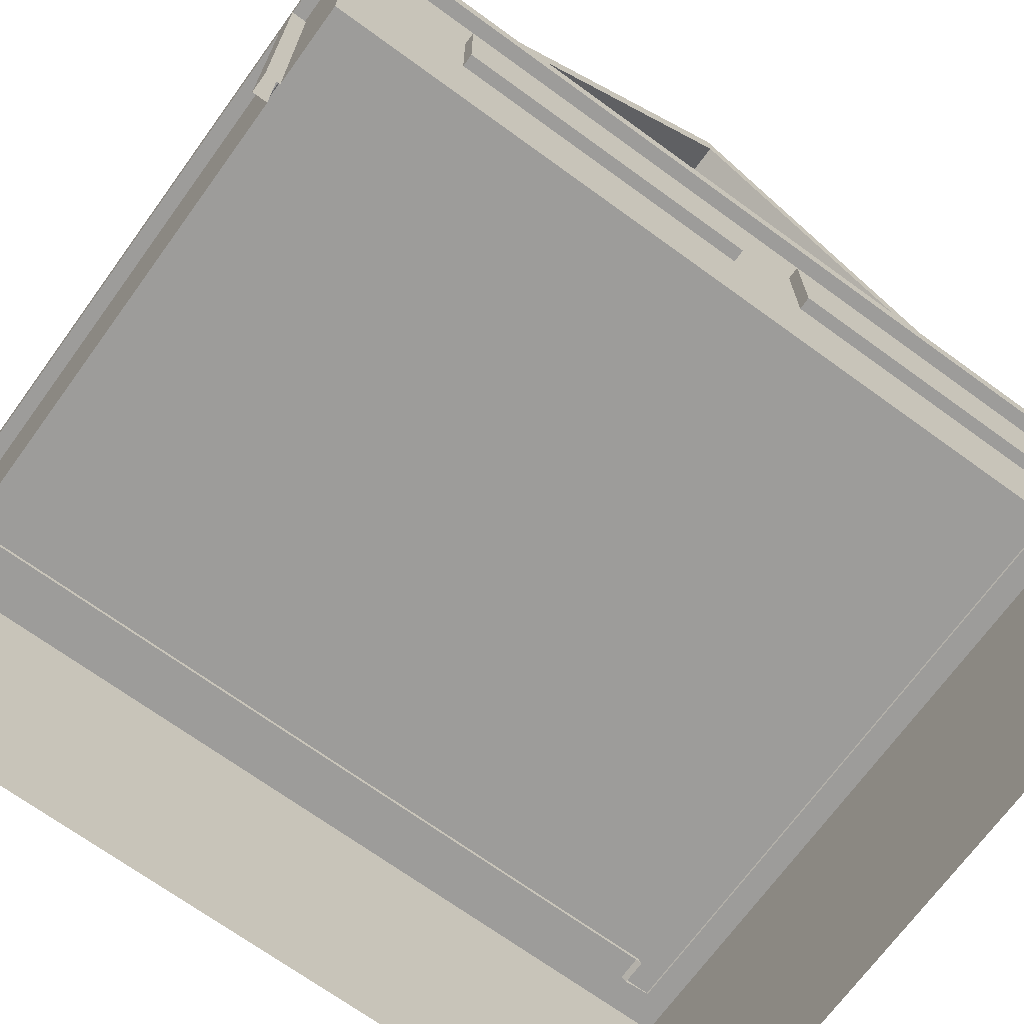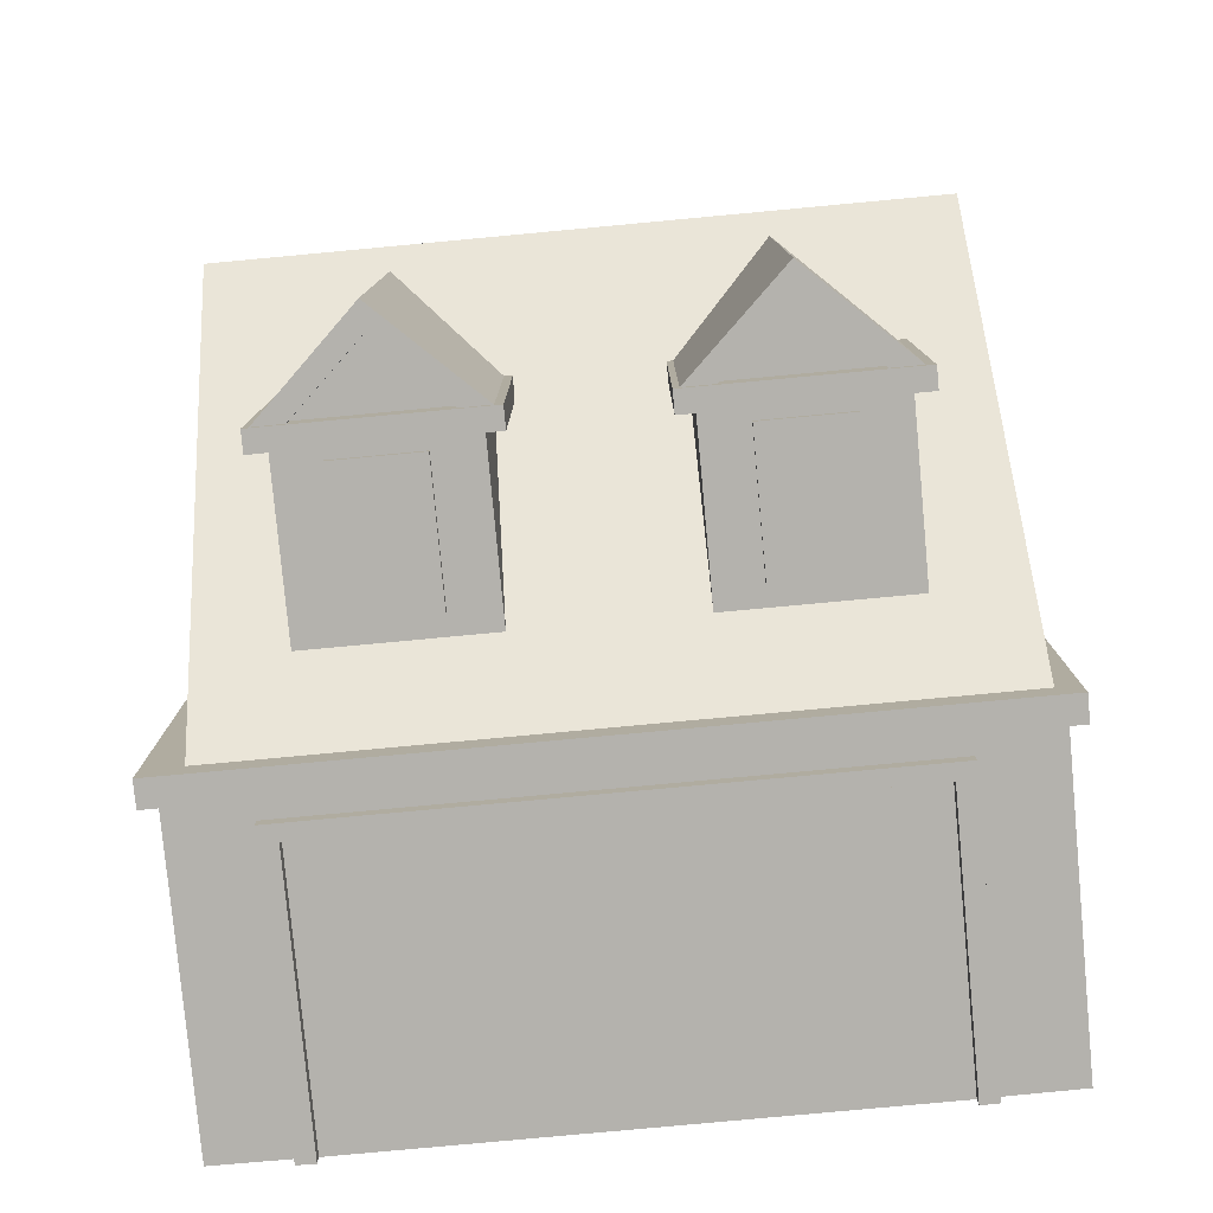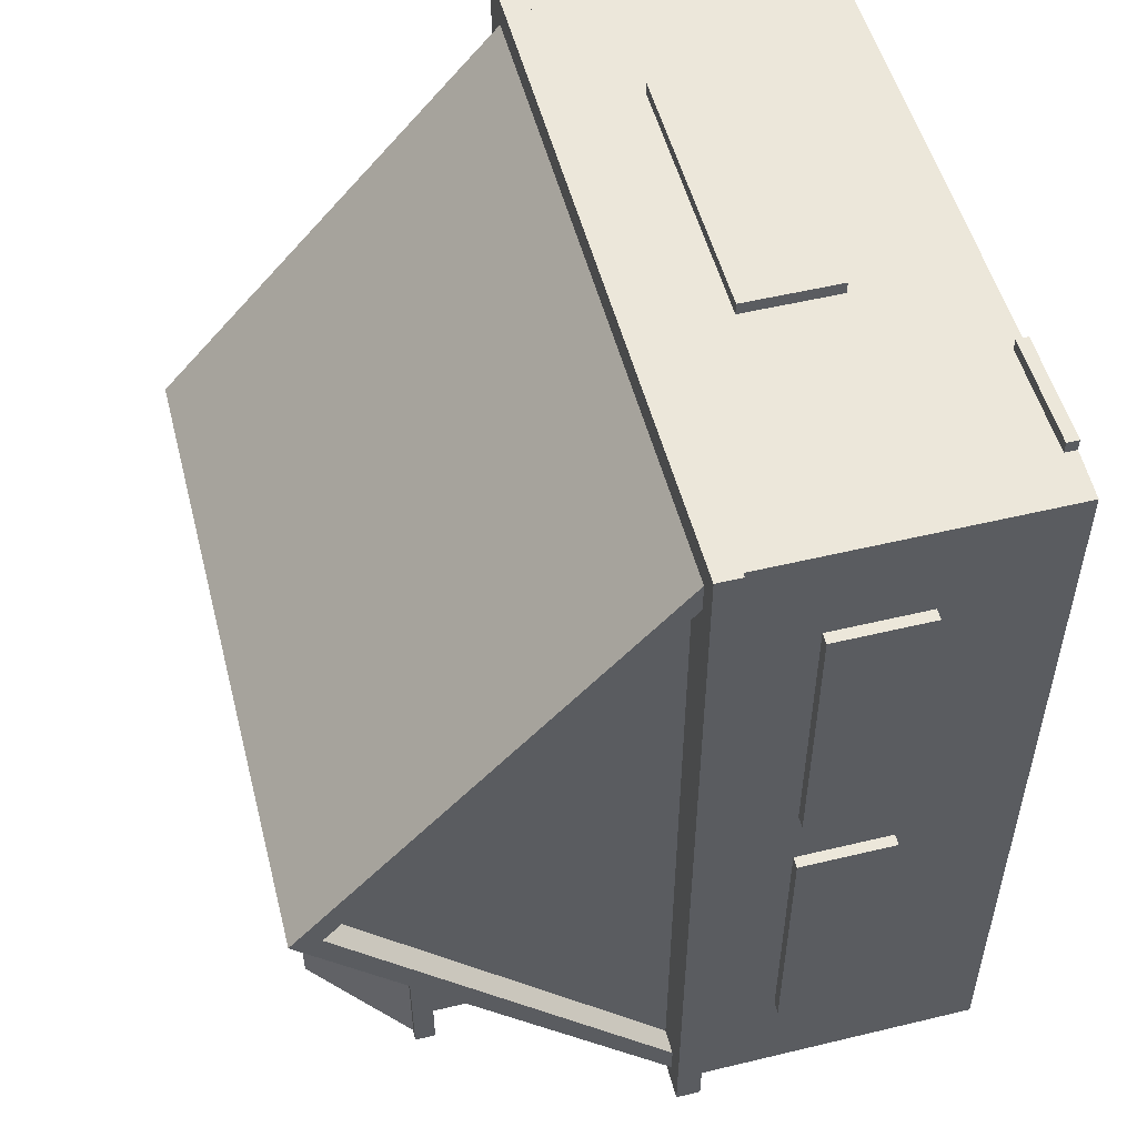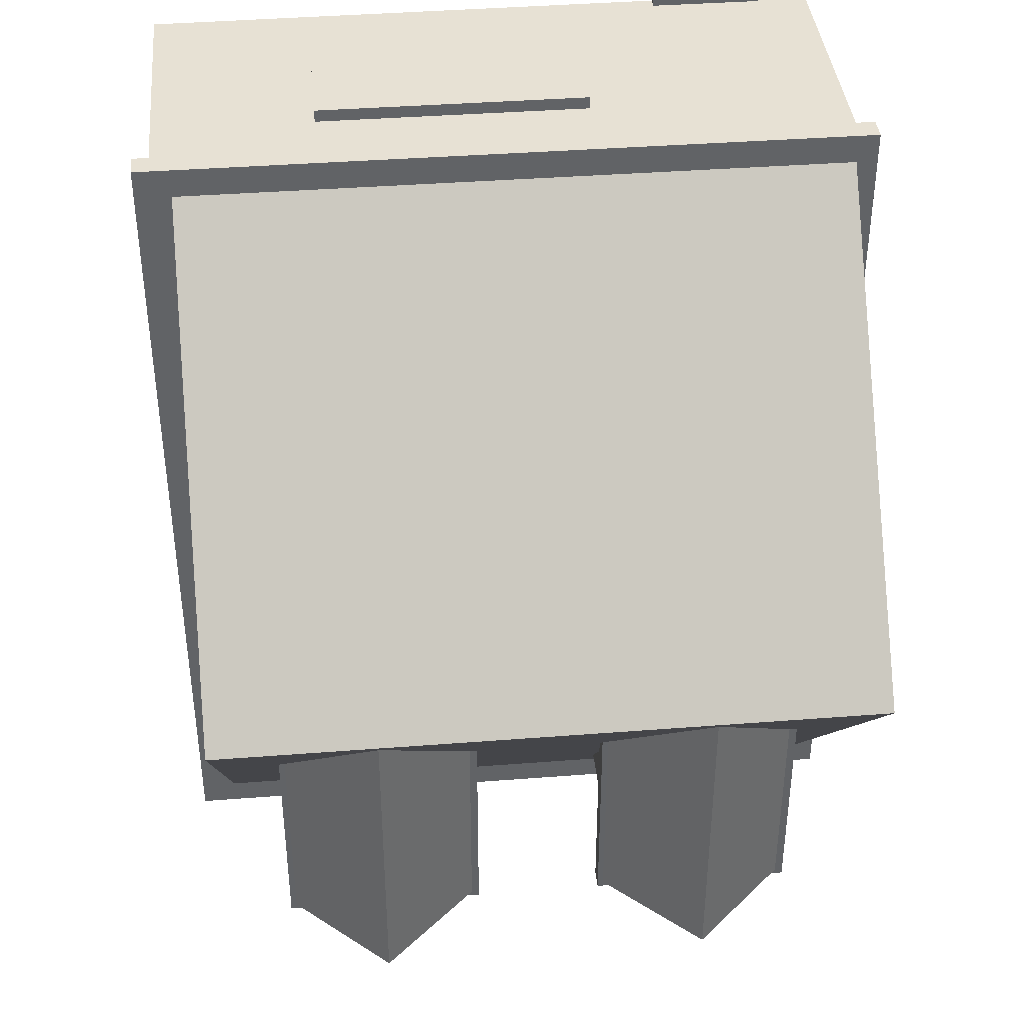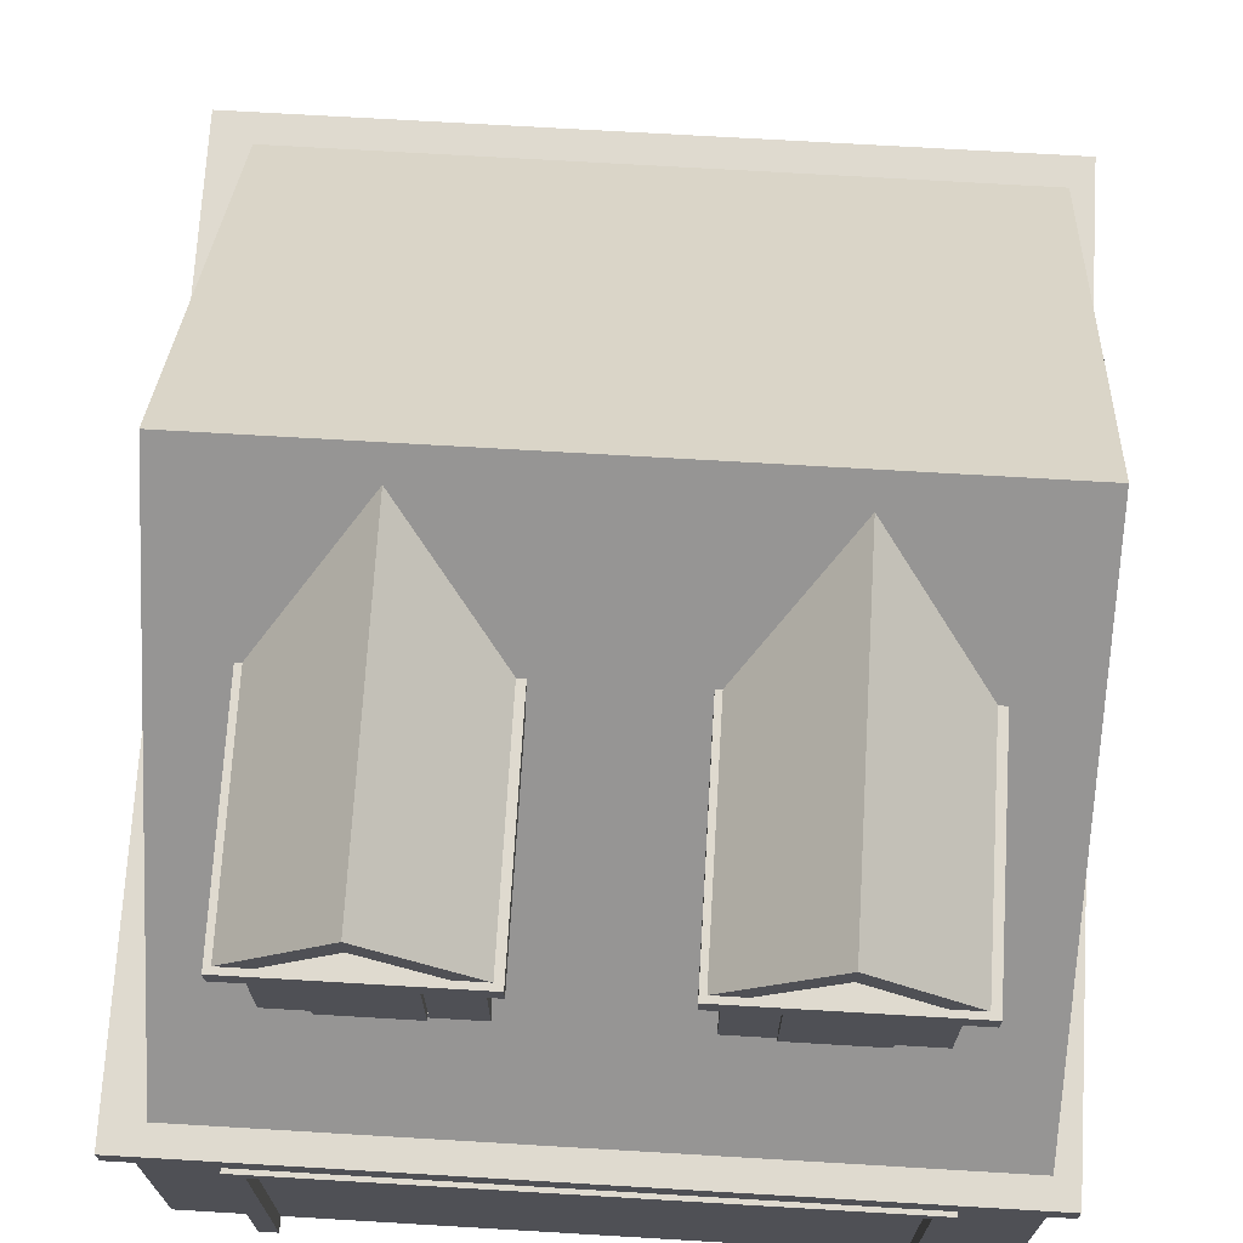
<metadata>
{"format":"obj","ext":"obj","renderer":"f3d","projection":"perspective","resolution":1024,"background":"white","views":[{"elev":-70.0,"azim":-126.0,"up":"+Y"},{"elev":-79.5,"azim":-174.7,"up":"+Z"},{"elev":52.5,"azim":-104.5,"up":"+Z"},{"elev":39.6,"azim":174.5,"up":"+Z"},{"elev":70.6,"azim":-176.6,"up":"+Y"}]}
</metadata>
<code>
v -5.955 2.074 5.4
v -5.955 2.074 0.7099
v -5.955 3.723 5.4
v -5.955 3.723 0.7099
v -6.148 3.723 5.4
v -6.148 3.723 0.7099
v -6.148 2.074 5.4
v -6.148 2.074 0.7099
v -6.148 3.634 5.292
v -6.148 3.634 0.8185
v -6.148 2.163 0.8185
v -6.148 2.163 5.292
v -6.148 3.634 2.991
v -6.148 2.163 2.991
v -6.148 3.634 3.12
v -6.148 2.163 3.12
v 5.936 2.074 5.4
v 5.936 2.074 0.7099
v 5.936 3.723 5.4
v 5.936 3.723 0.7099
v 6.143 3.723 5.4
v 6.143 3.723 0.7099
v 6.143 2.074 5.4
v 6.143 2.074 0.7099
v 6.143 3.634 5.292
v 6.143 3.634 0.8185
v 6.143 2.163 0.8185
v 6.143 2.163 5.292
v 6.143 3.634 2.991
v 6.143 2.163 2.991
v 6.143 3.634 3.12
v 6.143 2.163 3.12
v -5.955 0 -7.134
v -5.955 0 7.151
v -5.955 5.427 7.151
v -5.955 5.427 -7.134
v -5.955 5.003 -7.134
v -5.955 5.003 7.151
v -6.187 5.003 -7.354
v -6.187 5.003 7.37
v -6.187 5.427 7.37
v -6.187 5.427 -7.354
v 4.689 4.668 -7.134
v -4.707 4.668 -7.134
v 4.689 -0.008155 -7.134
v -4.707 -0.008155 -7.134
v 4.391 4.413 -7.134
v -4.41 4.413 -7.134
v 4.391 -0.01371 -7.134
v -4.41 -0.01371 -7.134
v 4.689 4.668 -7.37
v -4.707 4.668 -7.37
v 4.391 4.413 -7.37
v -4.41 4.413 -7.37
v 4.689 -0.008155 -7.37
v 4.391 -0.01371 -7.37
v -4.707 -0.008155 -7.37
v -4.41 -0.01371 -7.37
v 0.2998 0.4926 -7.134
v -0.3183 0.4926 -7.134
v 0.2998 0.3198 -7.134
v -0.3183 0.3198 -7.134
v -5.079 3.524 7.151
v -3.134 3.524 7.151
v -5.079 0.159 7.151
v -3.134 0.159 7.151
v -5.079 -0.04427 7.354
v -3.134 -0.04427 7.354
v -5.079 3.524 7.151
v -3.134 3.524 7.151
v -5.079 0.159 7.354
v -3.134 0.159 7.354
v -4.89 1.758 7.151
v -3.323 1.758 7.151
v -3.323 3.253 7.151
v -4.89 3.253 7.151
v -4.829 1.403 7.151
v -4.406 1.403 7.151
v -4.406 1.538 7.151
v -4.829 1.538 7.151
v -5.079 -0.04427 7.151
v -3.134 -0.04427 7.151
v 5.936 5.427 7.151
v 5.936 5.427 -7.134
v 6.187 5.003 7.37
v 6.187 5.427 7.37
v 6.187 5.427 -7.354
v 6.187 5.003 -7.354
v 5.936 5.003 7.151
v 5.936 5.003 -7.134
v 5.936 0 -7.134
v 5.936 0 7.151
v 5.936 2.074 -0.4614
v 5.936 2.074 -5.152
v 5.936 3.723 -0.4614
v 5.936 3.723 -5.152
v 6.143 3.723 -0.4614
v 6.143 3.723 -5.152
v 6.143 2.074 -0.4614
v 6.143 2.074 -5.152
v 6.143 3.634 -0.57
v 6.143 3.634 -5.043
v 6.143 2.163 -5.043
v 6.143 2.163 -0.57
v 6.143 3.634 -2.871
v 6.143 2.163 -2.871
v 6.143 3.634 -2.742
v 6.143 2.163 -2.742
v -5.955 2.074 -0.4614
v -5.955 2.074 -5.152
v -5.955 3.723 -0.4614
v -5.955 3.723 -5.152
v -6.148 3.723 -0.4614
v -6.148 3.723 -5.152
v -6.148 2.074 -0.4614
v -6.148 2.074 -5.152
v -6.148 3.634 -0.57
v -6.148 3.634 -5.043
v -6.148 2.163 -5.043
v -6.148 2.163 -0.57
v -6.148 3.634 -2.871
v -6.148 2.163 -2.871
v -6.148 3.634 -2.742
v -6.148 2.163 -2.742
v 3.161 2.074 7.151
v -1.529 2.074 7.151
v 3.161 3.723 7.151
v -1.529 3.723 7.151
v 3.161 3.723 7.364
v -1.529 3.723 7.364
v 3.161 2.074 7.364
v -1.529 2.074 7.364
v 3.053 3.634 7.364
v -1.421 3.634 7.364
v -1.421 2.163 7.364
v 3.053 2.163 7.364
v 0.7514 3.634 7.364
v 0.7514 2.163 7.364
v 0.8804 3.634 7.364
v 0.8804 2.163 7.364
v 2.048 6.866 -5.513
v 3.469 6.866 -5.513
v 2.048 9.111 -5.513
v 3.469 9.111 -5.513
v 2.048 9.111 -5.718
v 3.469 9.111 -5.718
v 2.048 6.866 -5.718
v 3.469 6.866 -5.718
v 2.165 8.989 -5.718
v 3.353 8.989 -5.718
v 3.353 6.988 -5.718
v 2.165 6.988 -5.718
v 3.353 7.927 -5.718
v 2.165 7.927 -5.718
v 3.353 8.05 -5.718
v 2.165 8.05 -5.718
v 3.353 8.556 -5.718
v 2.165 8.556 -5.718
v 2.165 8.504 -5.718
v 3.353 8.504 -5.718
v 3.353 7.472 -5.718
v 2.165 7.472 -5.718
v 2.165 7.419 -5.718
v 3.353 7.419 -5.718
v 2.801 8.989 -5.718
v 2.801 8.556 -5.718
v 2.801 8.504 -5.718
v 2.801 8.05 -5.718
v 2.801 7.927 -5.718
v 2.801 7.472 -5.718
v 2.801 7.419 -5.718
v 2.801 6.988 -5.718
v 2.716 8.989 -5.718
v 2.716 8.556 -5.718
v 2.716 8.504 -5.718
v 2.716 8.05 -5.718
v 2.716 7.927 -5.718
v 2.716 7.472 -5.718
v 2.716 7.419 -5.718
v 2.716 6.988 -5.718
v -3.672 6.866 -5.513
v -2.251 6.866 -5.513
v -3.672 9.111 -5.513
v -2.251 9.111 -5.513
v -3.672 9.111 -5.718
v -2.251 9.111 -5.718
v -3.672 6.866 -5.718
v -2.251 6.866 -5.718
v -3.555 8.989 -5.718
v -2.368 8.989 -5.718
v -2.368 6.988 -5.718
v -3.555 6.988 -5.718
v -2.368 7.927 -5.718
v -3.555 7.927 -5.718
v -2.368 8.05 -5.718
v -3.555 8.05 -5.718
v -2.368 8.556 -5.718
v -3.555 8.556 -5.718
v -3.555 8.504 -5.718
v -2.368 8.504 -5.718
v -2.368 7.472 -5.718
v -3.555 7.472 -5.718
v -3.555 7.419 -5.718
v -2.368 7.419 -5.718
v -2.919 8.989 -5.718
v -2.919 8.556 -5.718
v -2.919 8.504 -5.718
v -2.919 8.05 -5.718
v -2.919 7.927 -5.718
v -2.919 7.472 -5.718
v -2.919 7.419 -5.718
v -2.919 6.988 -5.718
v -3.004 8.989 -5.718
v -3.004 8.556 -5.718
v -3.004 8.504 -5.718
v -3.004 8.05 -5.718
v -3.004 7.927 -5.718
v -3.004 7.472 -5.718
v -3.004 7.419 -5.718
v -3.004 6.988 -5.718
v 5.568 5.413 -6.923
v 5.568 5.413 6.884
v 5.568 11.56 -0.0195
v -0.437 11.56 -0.0195
v -0.437 5.413 -6.923
v -0.437 5.413 6.884
v 5.568 5.351 -6.463
v 5.568 5.351 6.424
v 5.568 11.04 -0.0195
v 5.13 5.351 -6.463
v 5.13 5.351 6.424
v 5.13 11.04 -0.0195
v -5.825 5.413 -6.923
v -5.825 5.413 6.884
v -5.825 11.56 -0.0195
v -5.825 5.351 -6.463
v -5.825 5.351 6.424
v -5.825 11.04 -0.0195
v -5.387 5.351 -6.463
v -5.387 5.351 6.424
v -5.387 11.04 -0.0195
v 1.111 9.653 -2.152
v 4.383 9.653 -2.152
v 2.747 11.22 -0.4079
v 2.747 11.22 -5.84
v 1.111 9.653 -5.84
v 4.383 9.653 -5.84
v 2.747 10.73 -5.84
v 3.878 9.665 -5.84
v 1.616 9.665 -5.84
v 2.747 10.73 -5.546
v 3.878 9.665 -5.546
v 1.616 9.665 -5.546
v -4.587 9.653 -2.152
v -1.315 9.653 -2.152
v -2.951 11.22 -0.4079
v -2.951 11.22 -5.84
v -4.587 9.653 -5.84
v -1.315 9.653 -5.84
v -2.951 10.73 -5.84
v -1.82 9.665 -5.84
v -4.082 9.665 -5.84
v -2.951 10.73 -5.546
v -1.82 9.665 -5.546
v -4.082 9.665 -5.546
v 1.283 9.316 -2.541
v 4.183 9.316 -2.541
v 1.283 9.316 -5.615
v 4.183 9.316 -5.615
v 1.283 6.576 -5.615
v 4.183 6.576 -5.615
v 0.9951 9.316 -2.538
v 4.47 9.316 -2.538
v 4.47 9.316 -5.94
v 0.9951 9.316 -5.94
v 0.9951 9.664 -2.158
v 4.47 9.664 -2.158
v 4.47 9.664 -5.94
v 0.9951 9.664 -5.94
v -4.419 9.316 -2.541
v -1.518 9.316 -2.541
v -4.419 9.316 -5.615
v -1.518 9.316 -5.615
v -4.419 6.576 -5.615
v -1.518 6.576 -5.615
v -4.706 9.316 -2.538
v -1.231 9.316 -2.538
v -1.231 9.316 -5.94
v -4.706 9.316 -5.94
v -4.706 9.664 -2.158
v -1.231 9.664 -2.158
v -1.231 9.664 -5.94
v -4.706 9.664 -5.94
f 9 15 16 12
f 5 15 9
f 11 10 6 8
f 7 12 16
f 7 5 9 12
f 2 8 6 4
f 7 1 3 5
f 13 6 10
f 13 10 11 14
f 8 14 11
f 3 4 6 5
f 15 5 6 13
f 15 13 14 16
f 8 7 16 14
f 1 7 8 2
f 25 28 32 31
f 21 25 31
f 27 24 22 26
f 23 32 28
f 23 28 25 21
f 18 20 22 24
f 23 21 19 17
f 29 26 22
f 29 30 27 26
f 24 27 30
f 19 21 22 20
f 31 29 22 21
f 31 32 30 29
f 24 30 32 23
f 17 18 24 23
f 39 40 41 42
f 83 84 36 35
f 86 41 40 85
f 42 87 88 39
f 33 34 38 37
f 60 59 61 62
f 37 38 40 39
f 35 36 42 41
f 83 35 41 86
f 38 89 85 40
f 36 84 87 42
f 90 37 39 88
f 37 90 43 44
f 90 91 45 43
f 33 37 44 46
f 52 51 53 54
f 51 55 56 53
f 57 52 54 58
f 44 43 51 52
f 47 48 54 53
f 43 45 55 51
f 49 47 53 56
f 46 44 52 57
f 48 50 58 54
f 48 47 59 60
f 47 49 61 59
f 49 50 62 61
f 50 48 60 62
f 89 38 63 64
f 38 34 65 63
f 92 66 82
f 67 68 72 71
f 72 66 65 71
f 74 75 76 73
f 78 79 80 77
f 74 66 70 75
f 75 70 69 76
f 69 65 73 76
f 66 78 77 65
f 66 74 79 78
f 79 74 73 80
f 73 65 77 80
f 71 65 81 67
f 66 72 68 82
f 65 34 81
f 92 89 64 66
f 83 86 87 84
f 88 87 86 85
f 85 89 90 88
f 91 90 89 92
f 101 104 108 107
f 97 101 107
f 103 100 98 102
f 99 108 104
f 99 104 101 97
f 94 96 98 100
f 99 97 95 93
f 105 102 98
f 105 106 103 102
f 100 103 106
f 95 97 98 96
f 107 105 98 97
f 107 108 106 105
f 100 106 108 99
f 93 94 100 99
f 117 123 124 120
f 113 123 117
f 119 118 114 116
f 115 120 124
f 115 113 117 120
f 110 116 114 112
f 115 109 111 113
f 121 114 118
f 121 118 119 122
f 116 122 119
f 111 112 114 113
f 123 113 114 121
f 123 121 122 124
f 116 115 124 122
f 109 115 116 110
f 133 139 140 136
f 129 139 133
f 135 134 130 132
f 131 136 140
f 131 129 133 136
f 126 132 130 128
f 131 125 127 129
f 137 130 134
f 137 134 135 138
f 132 138 135
f 127 128 130 129
f 139 129 130 137
f 139 137 138 140
f 132 131 140 138
f 125 131 132 126
f 149 173 174 158
f 145 173 149
f 146 155 160
f 147 152 180
f 145 149 158
f 164 148 151
f 154 177 178 162
f 147 154 162
f 142 148 146 144
f 155 146 148 153
f 156 176 177 154
f 147 145 156 154
f 147 141 143 145
f 159 175 176 156
f 158 174 175 159
f 146 160 157
f 146 157 150
f 145 159 156
f 145 158 159
f 153 148 161
f 163 179 180 152
f 147 163 152
f 147 162 163
f 162 178 179 163
f 161 148 164
f 165 146 150
f 166 165 150 157
f 167 166 157 160
f 168 167 160 155
f 169 168 155 153
f 170 169 153 161
f 171 170 161 164
f 172 171 164 151
f 148 172 151
f 143 144 146 145
f 173 145 146 165
f 174 173 165 166
f 175 174 166 167
f 176 175 167 168
f 177 176 168 169
f 178 177 169 170
f 179 178 170 171
f 180 179 171 172
f 148 147 180 172
f 141 147 148 142
f 189 213 214 198
f 185 213 189
f 186 195 200
f 187 192 220
f 185 189 198
f 204 188 191
f 194 217 218 202
f 187 194 202
f 182 188 186 184
f 195 186 188 193
f 196 216 217 194
f 187 185 196 194
f 187 181 183 185
f 199 215 216 196
f 198 214 215 199
f 186 200 197
f 186 197 190
f 185 199 196
f 185 198 199
f 193 188 201
f 203 219 220 192
f 187 203 192
f 187 202 203
f 202 218 219 203
f 201 188 204
f 205 186 190
f 206 205 190 197
f 207 206 197 200
f 208 207 200 195
f 209 208 195 193
f 210 209 193 201
f 211 210 201 204
f 212 211 204 191
f 188 212 191
f 183 184 186 185
f 213 185 186 205
f 214 213 205 206
f 215 214 206 207
f 216 215 207 208
f 217 216 208 209
f 218 217 209 210
f 219 218 210 211
f 220 219 211 212
f 188 187 220 212
f 181 187 188 182
f 230 232 231
f 222 223 224 226
f 225 224 223 221
f 222 228 229 223
f 223 229 227 221
f 228 231 232 229
f 229 232 230 227
f 239 240 241
f 234 226 224 235
f 225 233 235 224
f 234 235 238 237
f 235 233 236 238
f 237 238 241 240
f 238 236 239 241
f 251 252 253
f 243 247 245 244
f 246 242 244 245
f 245 247 249 248
f 246 245 248 250
f 248 249 252 251
f 250 248 251 253
f 263 264 265
f 255 259 257 256
f 258 254 256 257
f 257 259 261 260
f 258 257 260 262
f 260 261 264 263
f 262 260 263 265
f 276 277 278 279
f 268 269 271 270
f 270 266 268
f 267 269 274 273
f 269 268 275 274
f 268 266 272 275
f 273 274 278 277
f 274 275 279 278
f 275 272 276 279
f 290 291 292 293
f 282 283 285 284
f 284 280 282
f 281 283 288 287
f 283 282 289 288
f 282 280 286 289
f 287 288 292 291
f 288 289 293 292
f 289 286 290 293
f 267 271 269
f 281 285 283

</code>
